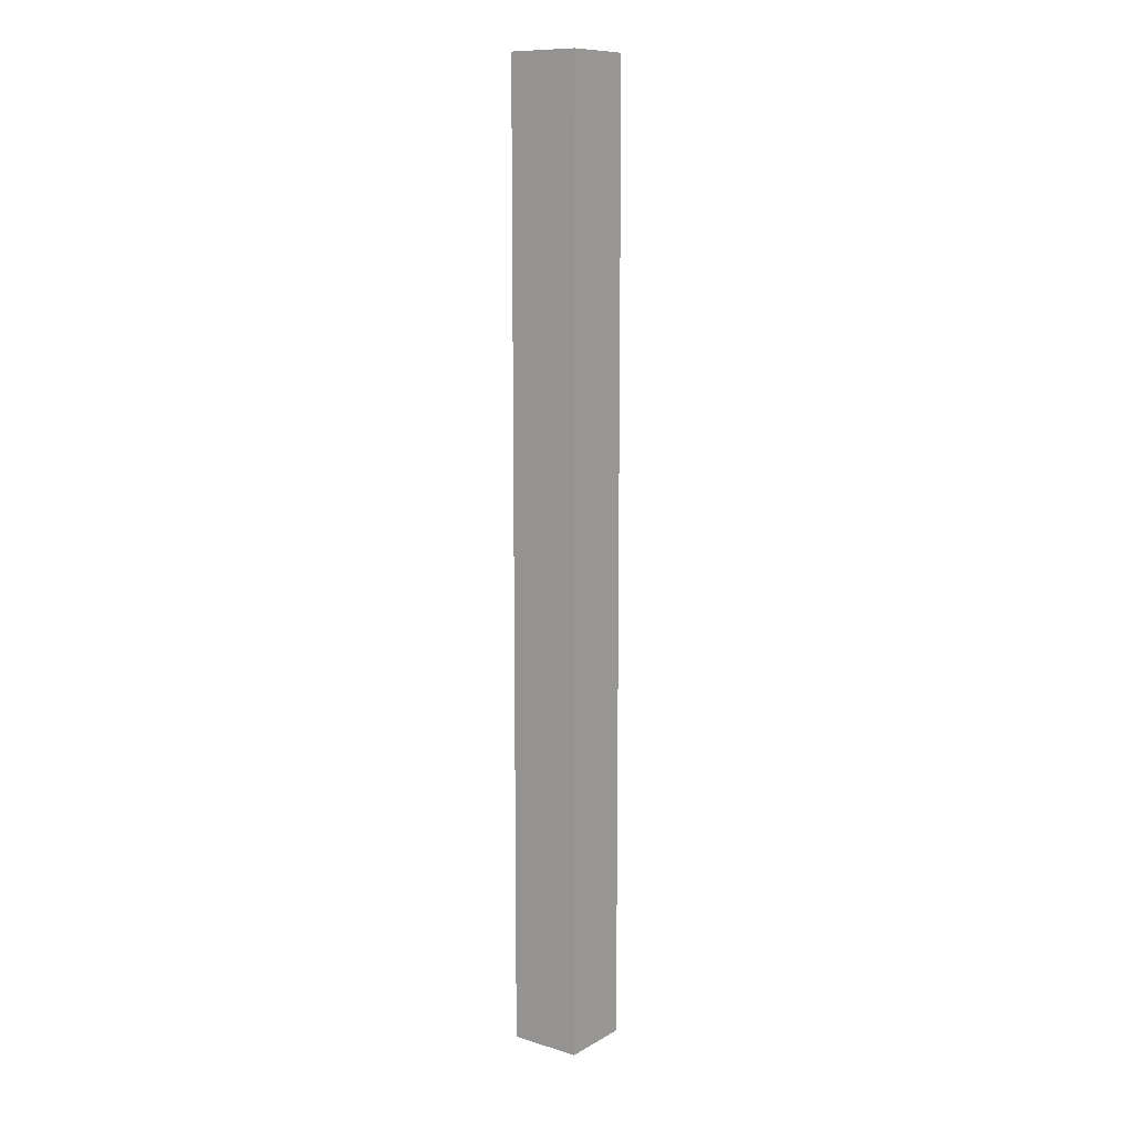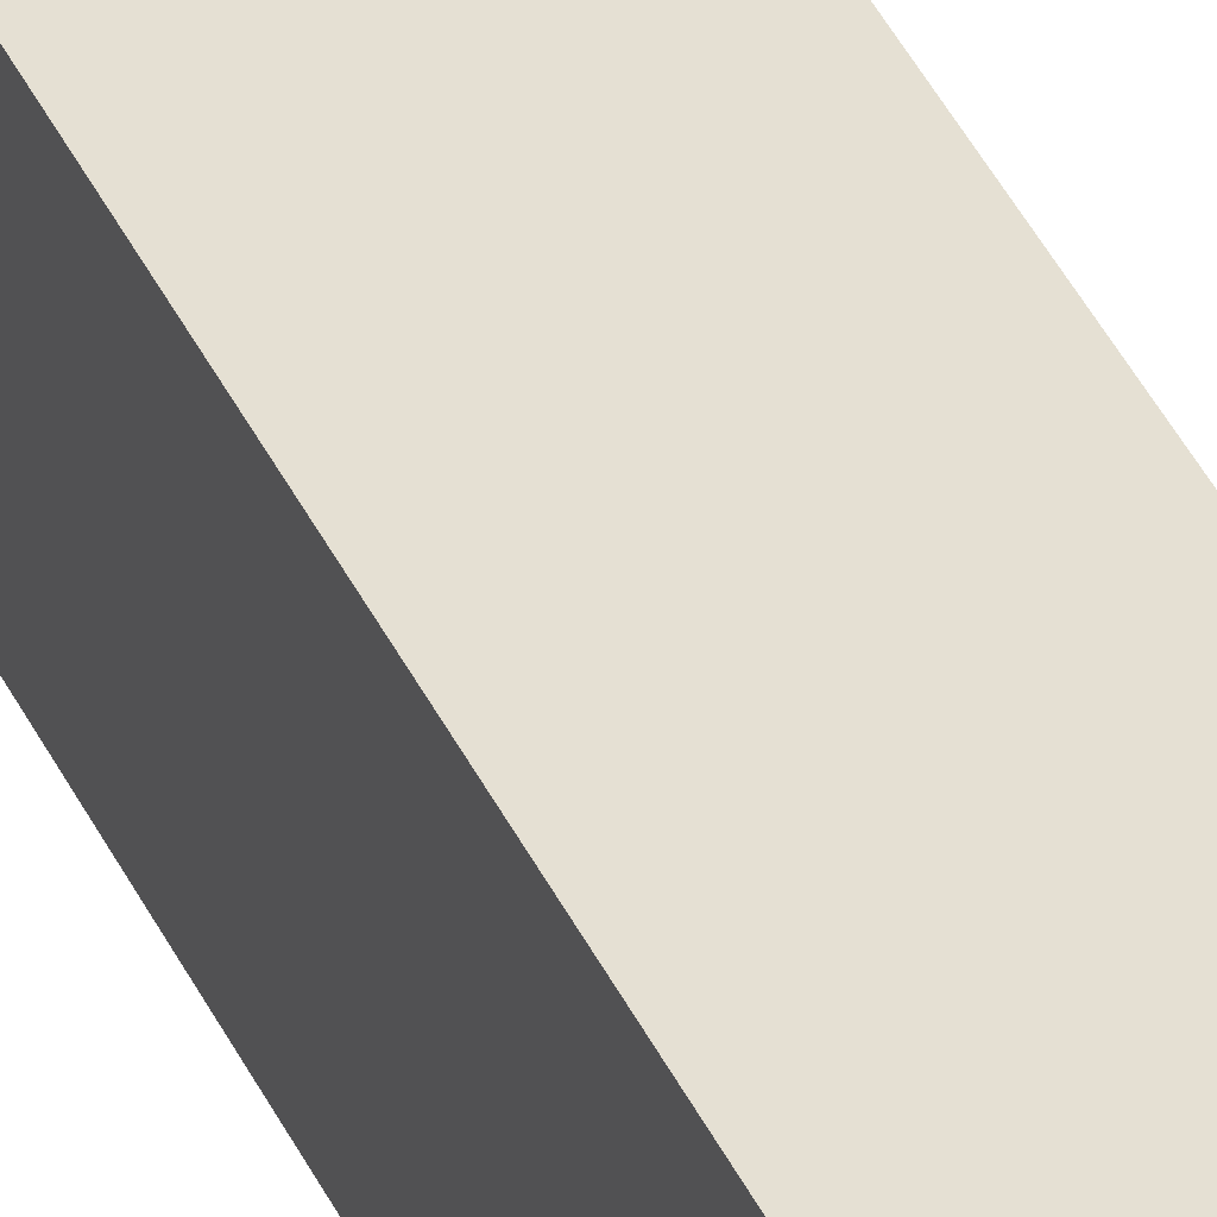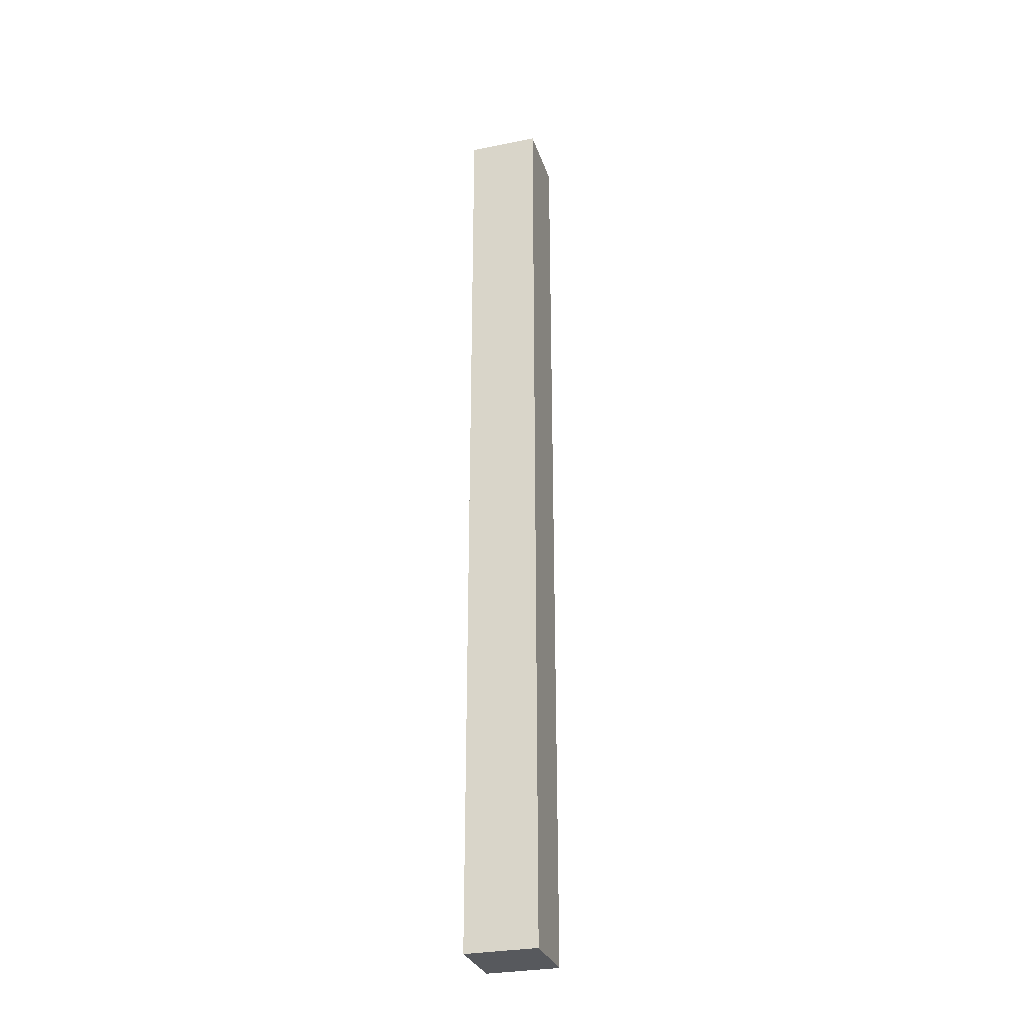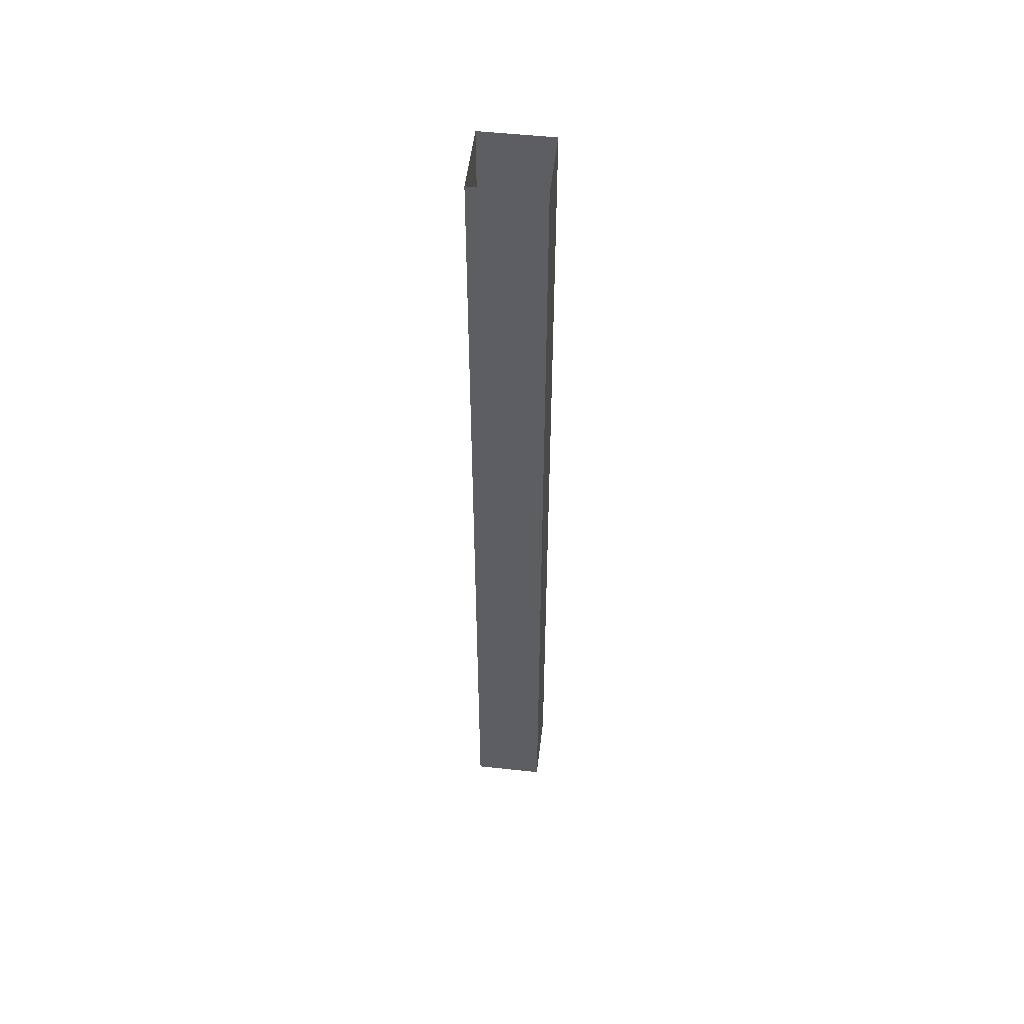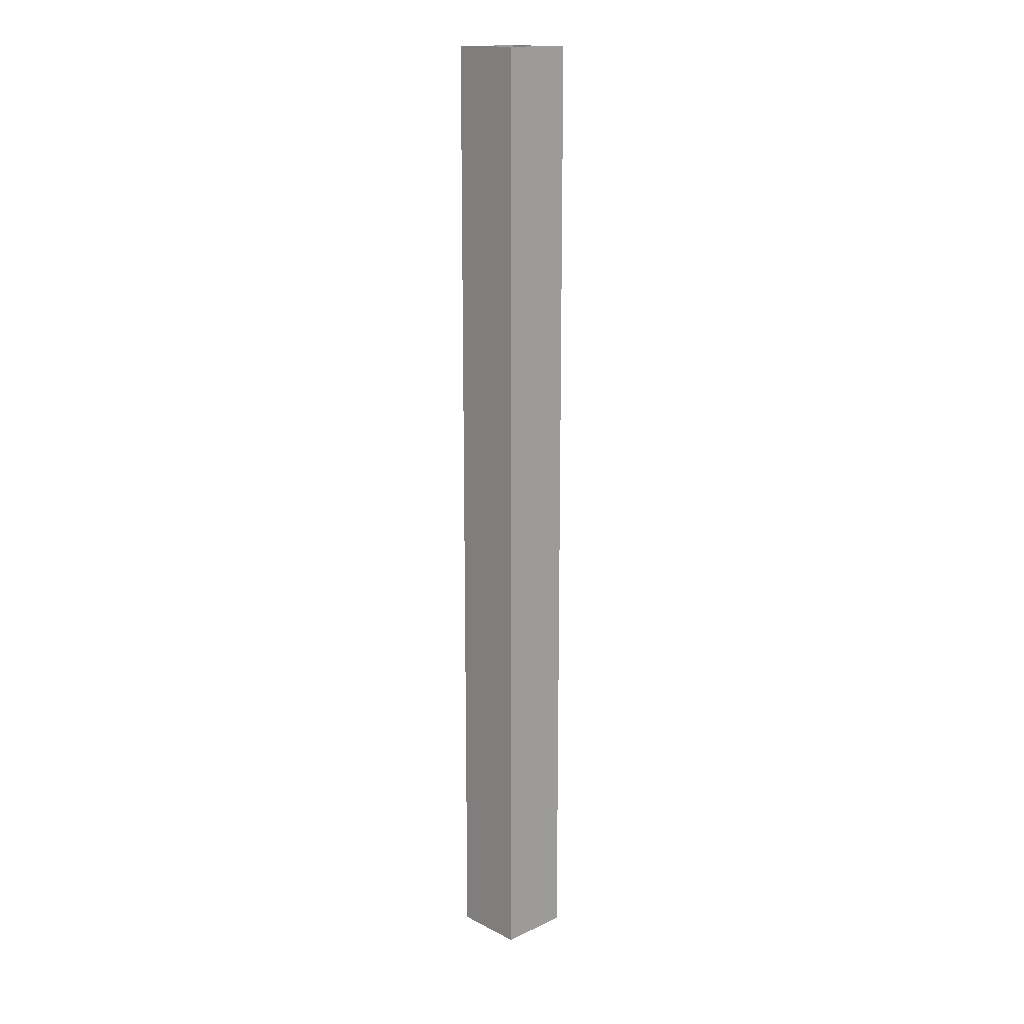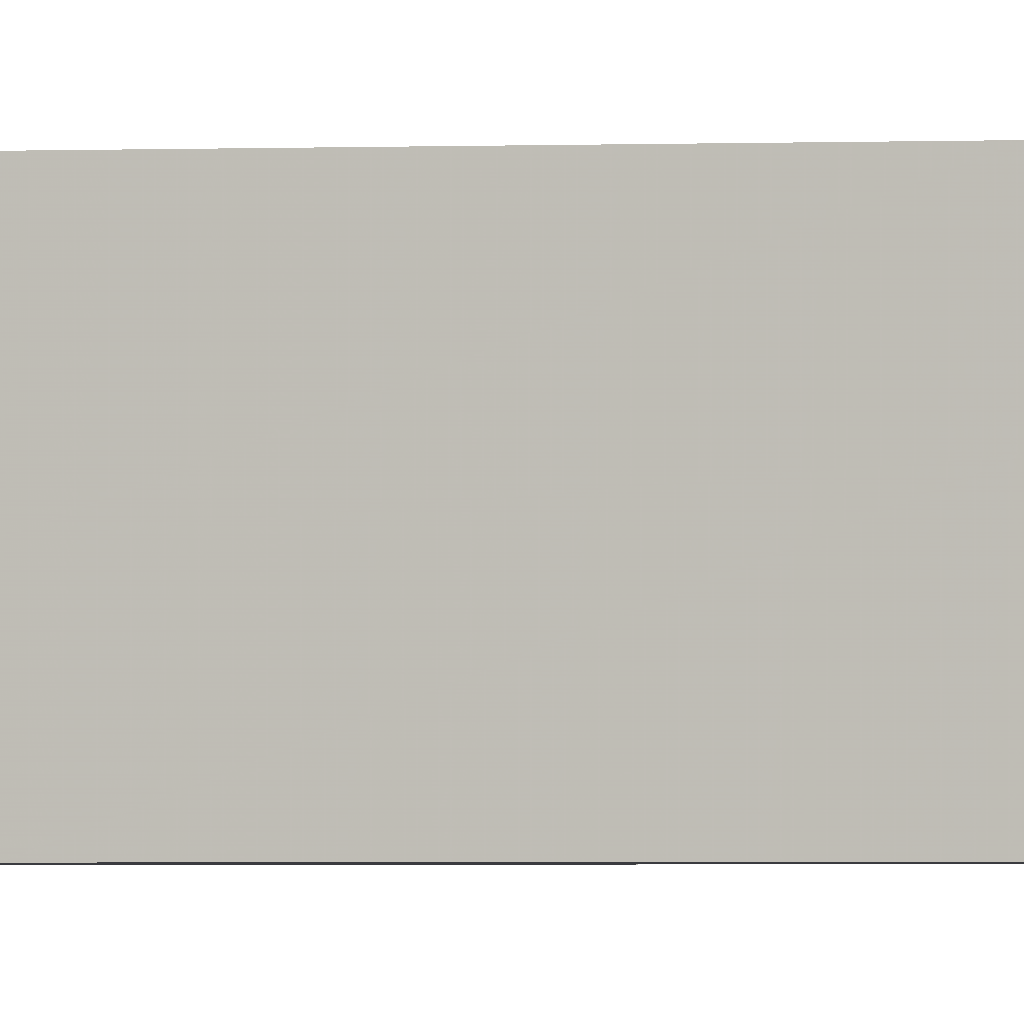
<metadata>
{"format":"obj","ext":"obj","renderer":"f3d","projection":"perspective","resolution":1024,"background":"white","views":[{"elev":10.8,"azim":36.6,"up":"+Y"},{"elev":38.0,"azim":157.7,"up":"+Z"},{"elev":-29.4,"azim":106.6,"up":"+Y"},{"elev":51.6,"azim":96.7,"up":"+Y"},{"elev":15.7,"azim":46.4,"up":"+Y"},{"elev":-1.3,"azim":103.7,"up":"+Z"}]}
</metadata>
<code>
v -0.5 -1.875 0.3594
v -0.3594 -1.875 0.3594
v -0.3594 -1.875 0.5
v -0.5 -1.875 0.5
v -0.5 0 0.5
v -0.5 0 0.3594
v -0.3594 0 0.3594
v -0.3594 0 0.5
f 1 2 3
f 1 3 4
f 1 4 5
f 1 5 6
f 2 7 8
f 2 8 3
f 1 6 2
f 2 6 7
f 3 8 4
f 4 8 5

</code>
